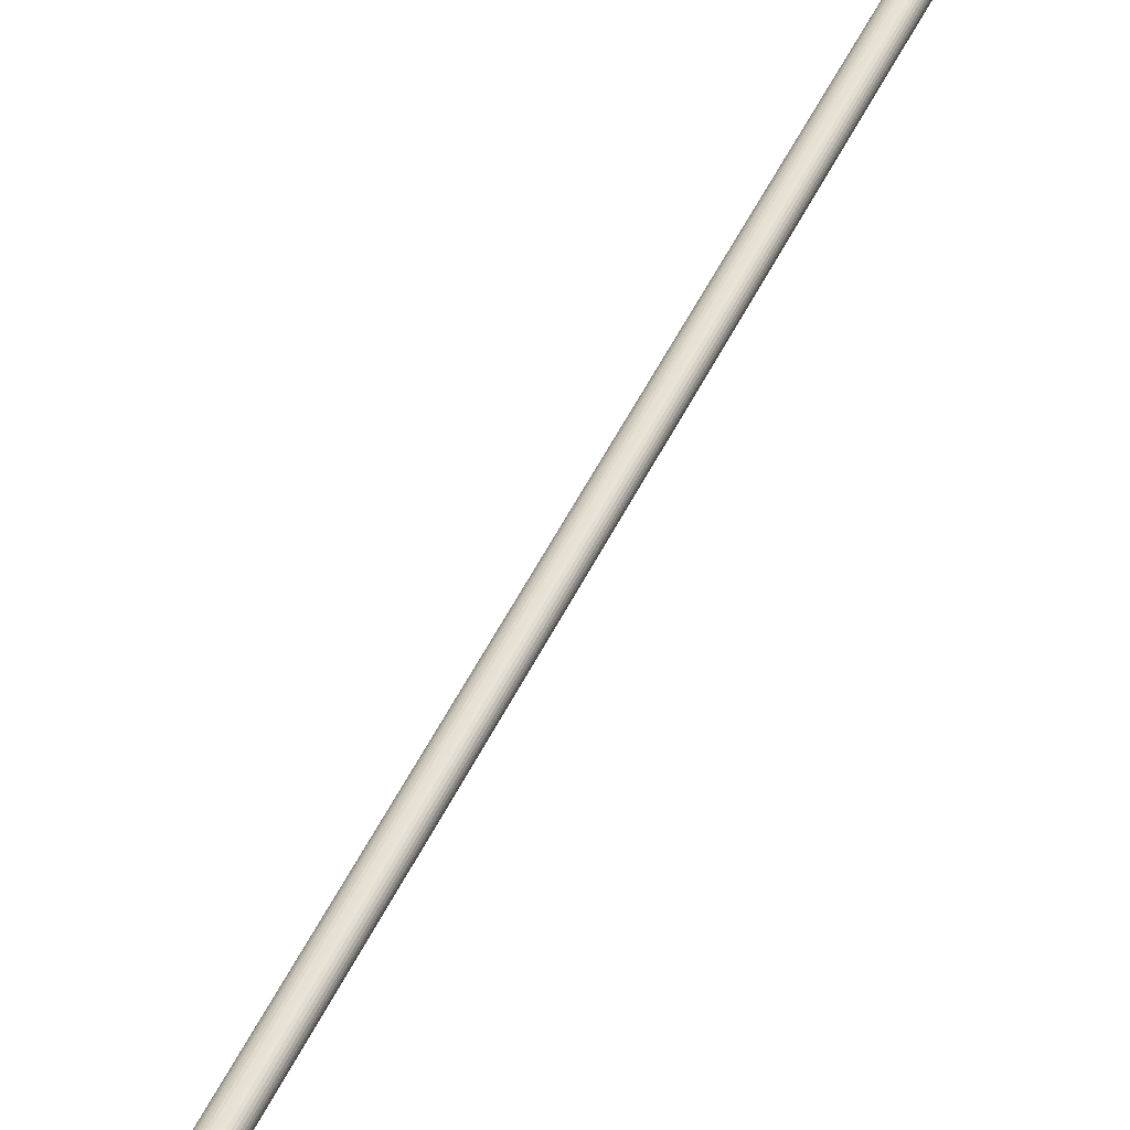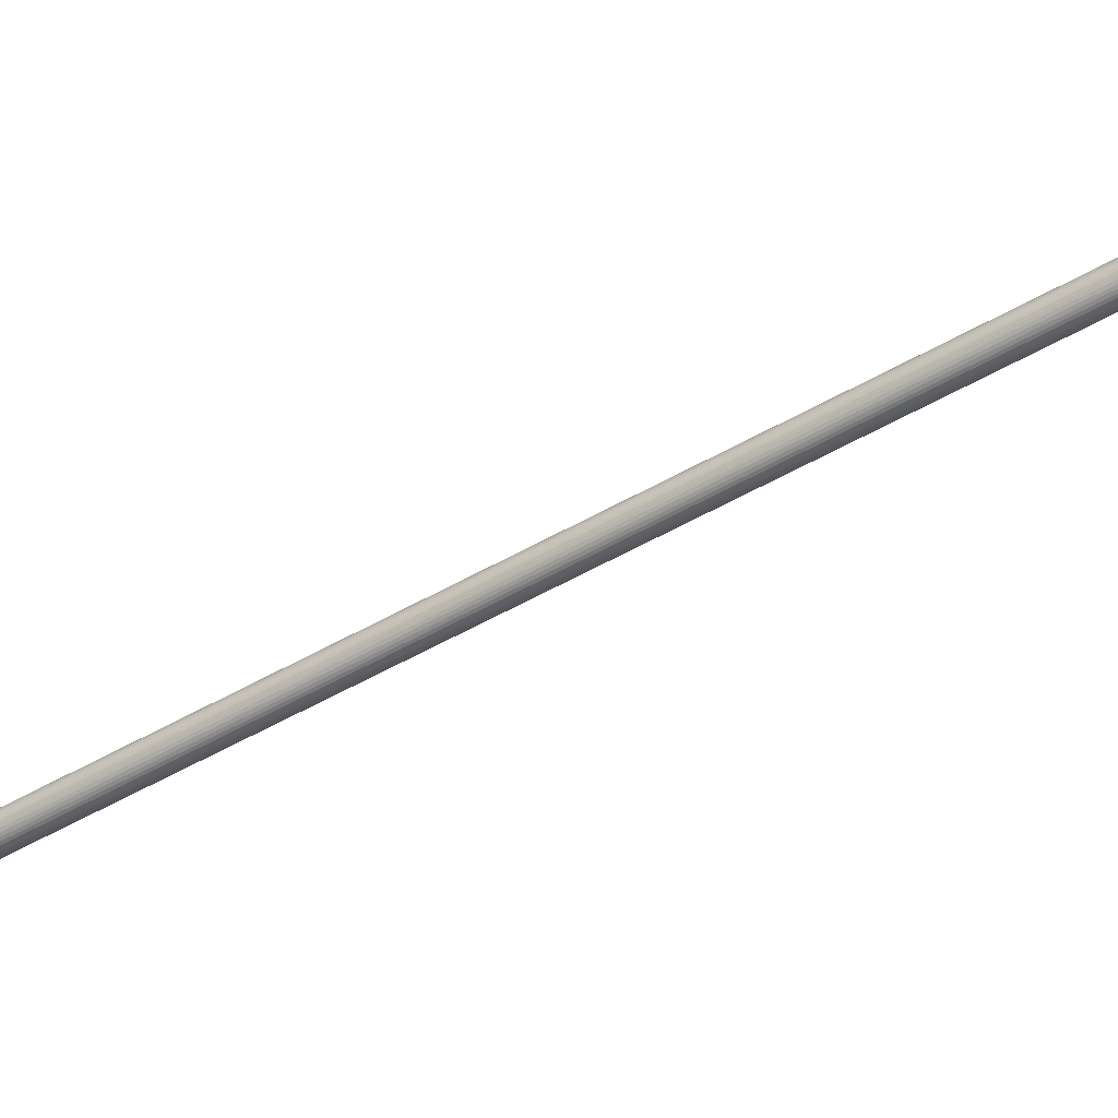
<metadata>
{"format":"obj","ext":"obj","renderer":"f3d","projection":"perspective","resolution":1024,"background":"white","views":[{"elev":35.0,"azim":28.7,"up":"+Y"},{"elev":-46.7,"azim":-46.2,"up":"+Y"}]}
</metadata>
<code>
g Grod
v -332.6 349.4 1981
v -452.5 359.5 1241
v -330 352.5 1981
v -330 352.5 1981
v -450 362.6 1241
v -450 362.6 1241
v -329.6 352 1981
v -329.6 352 1981
v -449.5 362.1 1241
v -449.5 362.1 1241
v -329.2 351.4 1981
v -329.2 351.4 1981
v -449.1 361.6 1240
v -449.1 361.6 1240
v -328.9 350.8 1981
v -328.9 350.8 1981
v -448.8 360.9 1240
v -448.8 360.9 1240
v -328.7 350.1 1981
v -328.7 350.1 1981
v -448.6 360.3 1240
v -448.6 360.3 1240
v -328.6 349.4 1981
v -328.6 349.4 1981
v -448.5 359.6 1240
v -448.5 359.6 1240
v -328.7 348.7 1981
v -328.7 348.7 1981
v -448.6 358.9 1240
v -448.6 358.9 1240
v -328.9 348.1 1981
v -328.9 348.1 1981
v -448.8 358.2 1240
v -448.8 358.2 1240
v -329.2 347.4 1981
v -329.2 347.4 1981
v -449.1 357.6 1240
v -449.1 357.6 1240
v -329.5 346.9 1981
v -329.5 346.9 1981
v -449.5 357 1240
v -449.5 357 1240
v -330 346.4 1981
v -330 346.4 1981
v -450 356.5 1241
v -450 356.5 1241
v -330.6 346 1981
v -330.6 346 1981
v -450.5 356.1 1241
v -450.5 356.1 1241
v -331.2 345.7 1981
v -331.2 345.7 1981
v -451.1 355.8 1241
v -451.1 355.8 1241
v -331.9 345.5 1981
v -331.9 345.5 1981
v -451.8 355.6 1241
v -451.8 355.6 1241
v -332.6 345.4 1981
v -332.6 345.4 1981
v -452.5 355.5 1241
v -452.5 355.5 1241
v -333.3 345.5 1981
v -333.3 345.5 1981
v -453.2 355.6 1241
v -453.2 355.6 1241
v -333.9 345.7 1981
v -333.9 345.7 1981
v -453.8 355.8 1241
v -453.8 355.8 1241
v -334.5 346 1982
v -334.5 346 1982
v -454.5 356.1 1241
v -454.5 356.1 1241
v -335.1 346.4 1982
v -335.1 346.4 1982
v -455 356.5 1241
v -455 356.5 1241
v -335.6 346.8 1982
v -335.6 346.8 1982
v -455.5 357 1241
v -455.5 357 1241
v -336 347.4 1982
v -336 347.4 1982
v -455.9 357.5 1241
v -455.9 357.5 1241
v -336.3 348 1982
v -336.3 348 1982
v -456.2 358.2 1242
v -456.2 358.2 1242
v -336.5 348.7 1982
v -336.5 348.7 1982
v -456.4 358.8 1242
v -456.4 358.8 1242
v -336.5 349.4 1982
v -336.5 349.4 1982
v -456.4 359.5 1242
v -456.4 359.5 1242
v -336.5 350.1 1982
v -336.5 350.1 1982
v -456.4 360.2 1242
v -456.4 360.2 1242
v -336.3 350.8 1982
v -336.3 350.8 1982
v -456.2 360.9 1242
v -456.2 360.9 1242
v -336 351.4 1982
v -336 351.4 1982
v -455.9 361.5 1242
v -455.9 361.5 1242
v -335.6 352 1982
v -335.6 352 1982
v -455.5 362.1 1241
v -455.5 362.1 1241
v -335.1 352.5 1982
v -335.1 352.5 1982
v -455 362.6 1241
v -455 362.6 1241
v -334.6 352.9 1982
v -334.6 352.9 1982
v -454.5 363 1241
v -454.5 363 1241
v -333.9 353.2 1982
v -333.9 353.2 1982
v -453.9 363.3 1241
v -453.9 363.3 1241
v -333.3 353.4 1981
v -333.3 353.4 1981
v -453.2 363.5 1241
v -453.2 363.5 1241
v -332.6 353.4 1981
v -332.6 353.4 1981
v -452.5 363.5 1241
v -452.5 363.5 1241
v -331.9 353.4 1981
v -331.9 353.4 1981
v -451.8 363.5 1241
v -451.8 363.5 1241
v -331.2 353.2 1981
v -331.2 353.2 1981
v -451.1 363.3 1241
v -451.1 363.3 1241
v -330.6 352.9 1981
v -330.6 352.9 1981
v -450.5 363 1241
v -450.5 363 1241
f 7 3 1
f 8 9 5 4
f 10 2 6
f 11 7 1
f 12 13 9 8
f 14 2 10
f 15 11 1
f 16 17 13 12
f 18 2 14
f 19 15 1
f 20 21 17 16
f 22 2 18
f 23 19 1
f 24 25 21 20
f 26 2 22
f 27 23 1
f 28 29 25 24
f 30 2 26
f 31 27 1
f 32 33 29 28
f 34 2 30
f 35 31 1
f 36 37 33 32
f 38 2 34
f 39 35 1
f 40 41 37 36
f 42 2 38
f 43 39 1
f 44 45 41 40
f 46 2 42
f 47 43 1
f 48 49 45 44
f 50 2 46
f 51 47 1
f 52 53 49 48
f 54 2 50
f 55 51 1
f 56 57 53 52
f 58 2 54
f 59 55 1
f 60 61 57 56
f 62 2 58
f 63 59 1
f 64 65 61 60
f 66 2 62
f 67 63 1
f 68 69 65 64
f 70 2 66
f 71 67 1
f 72 73 69 68
f 74 2 70
f 75 71 1
f 76 77 73 72
f 78 2 74
f 79 75 1
f 80 81 77 76
f 82 2 78
f 83 79 1
f 84 85 81 80
f 86 2 82
f 87 83 1
f 88 89 85 84
f 90 2 86
f 91 87 1
f 92 93 89 88
f 94 2 90
f 95 91 1
f 96 97 93 92
f 98 2 94
f 99 95 1
f 100 101 97 96
f 102 2 98
f 103 99 1
f 104 105 101 100
f 106 2 102
f 107 103 1
f 108 109 105 104
f 110 2 106
f 111 107 1
f 112 113 109 108
f 114 2 110
f 115 111 1
f 116 117 113 112
f 118 2 114
f 119 115 1
f 120 121 117 116
f 122 2 118
f 123 119 1
f 124 125 121 120
f 126 2 122
f 127 123 1
f 128 129 125 124
f 130 2 126
f 131 127 1
f 132 133 129 128
f 134 2 130
f 135 131 1
f 136 137 133 132
f 138 2 134
f 139 135 1
f 140 141 137 136
f 142 2 138
f 143 139 1
f 144 145 141 140
f 146 2 142
f 3 143 1
f 4 5 145 144
f 6 2 146

</code>
